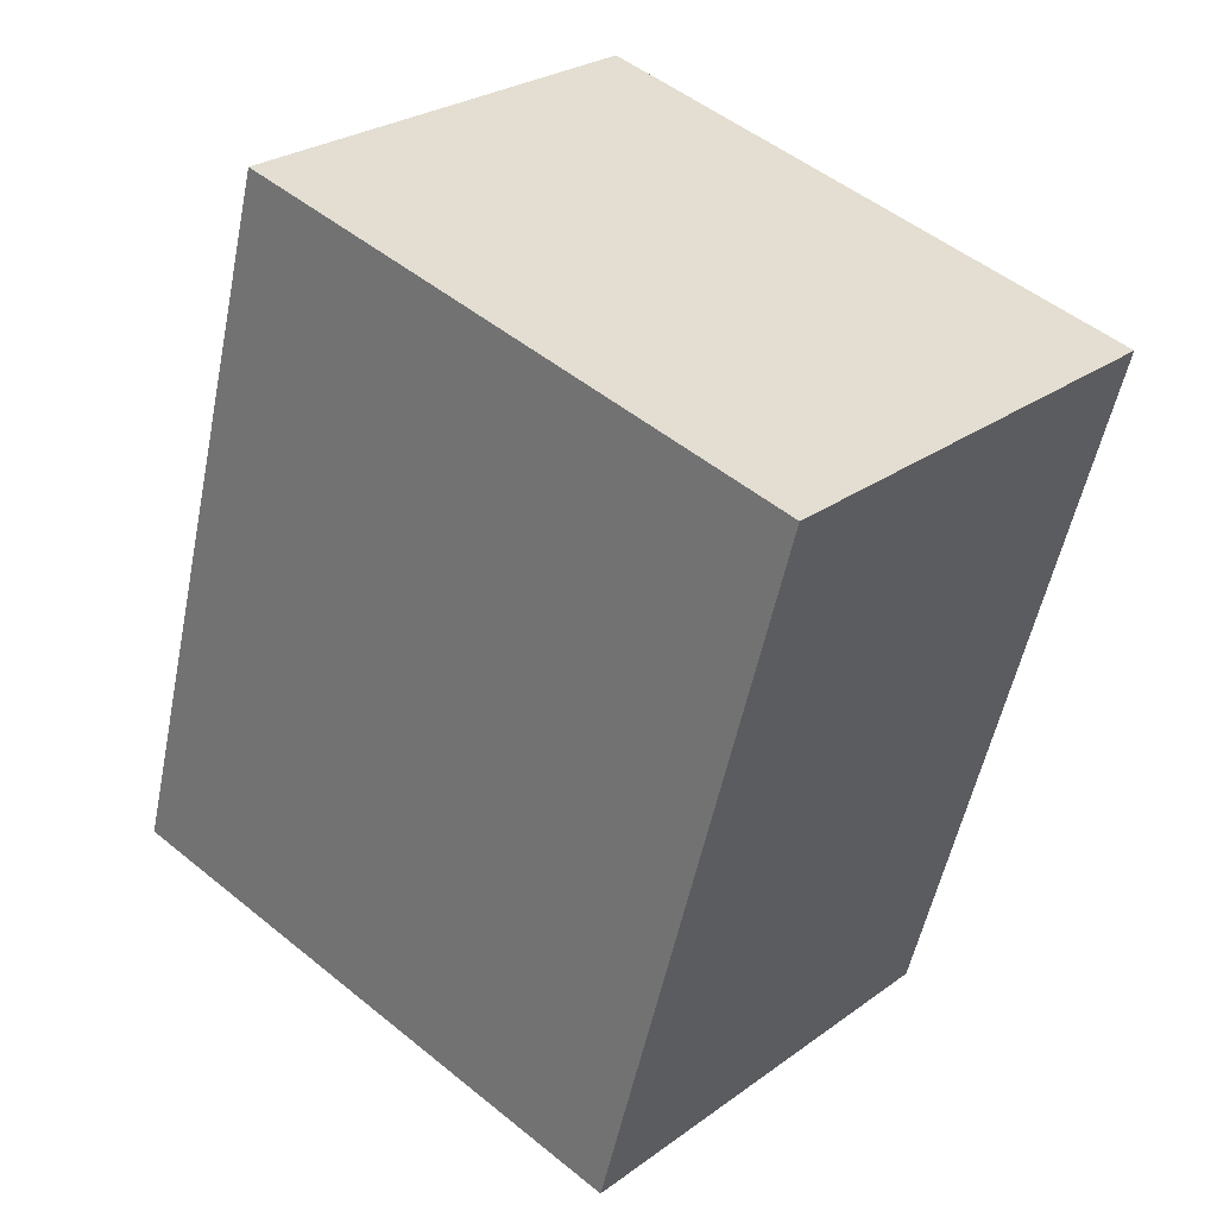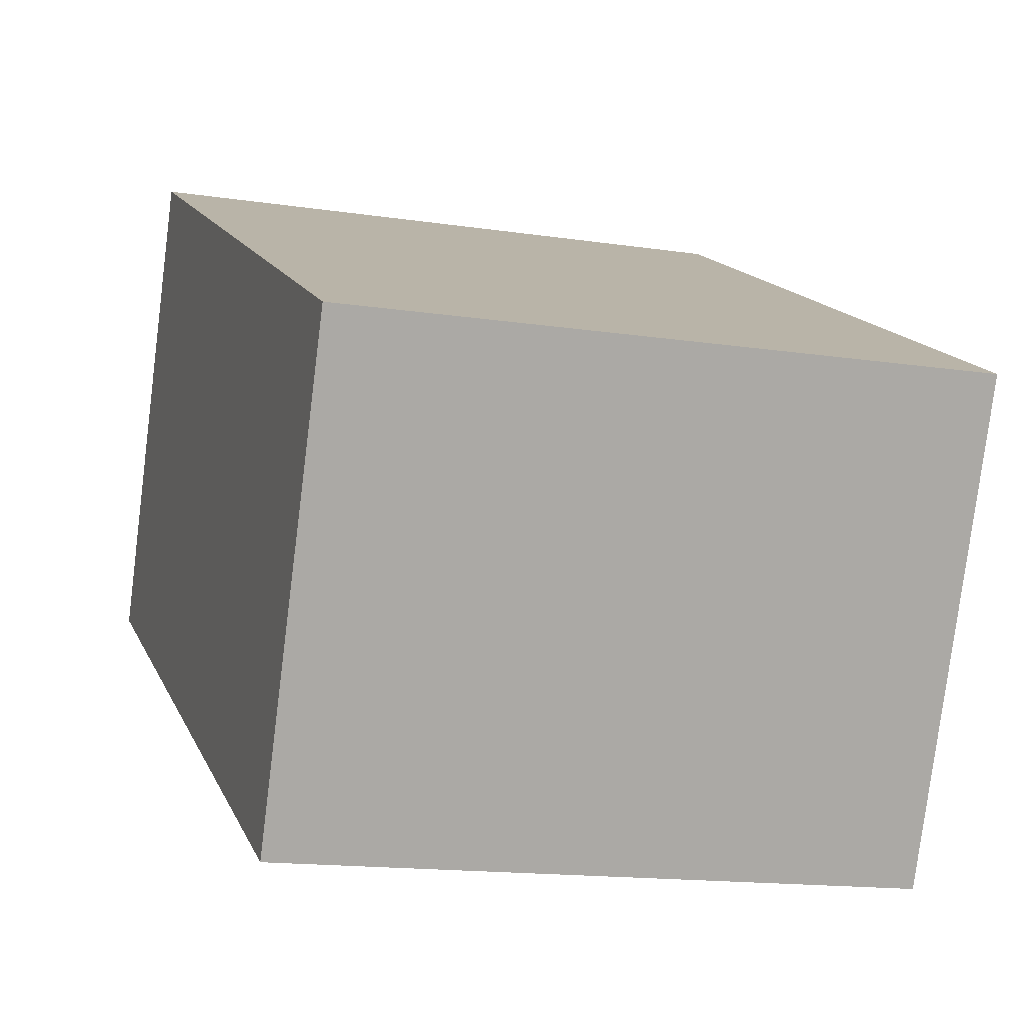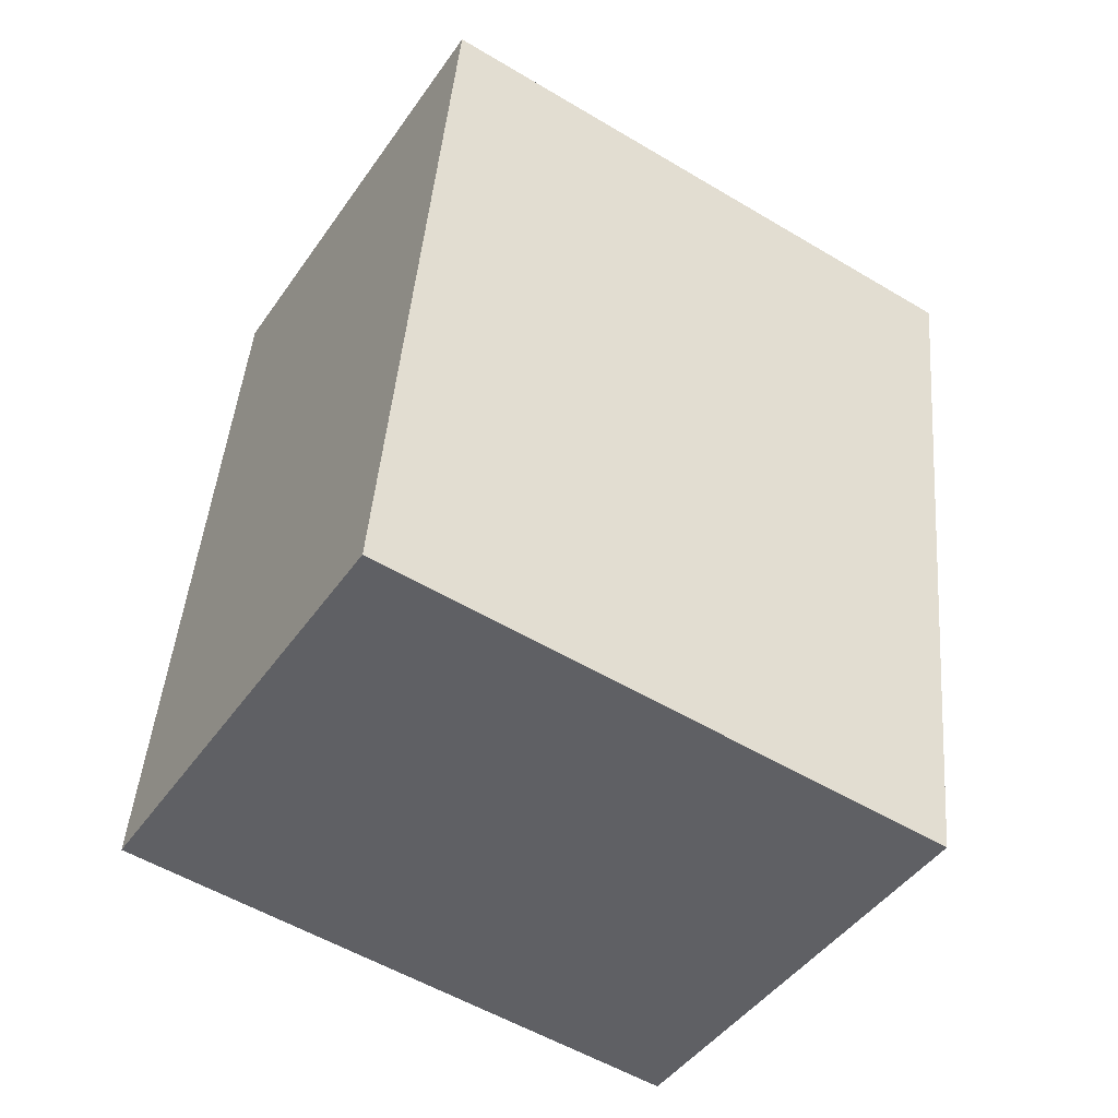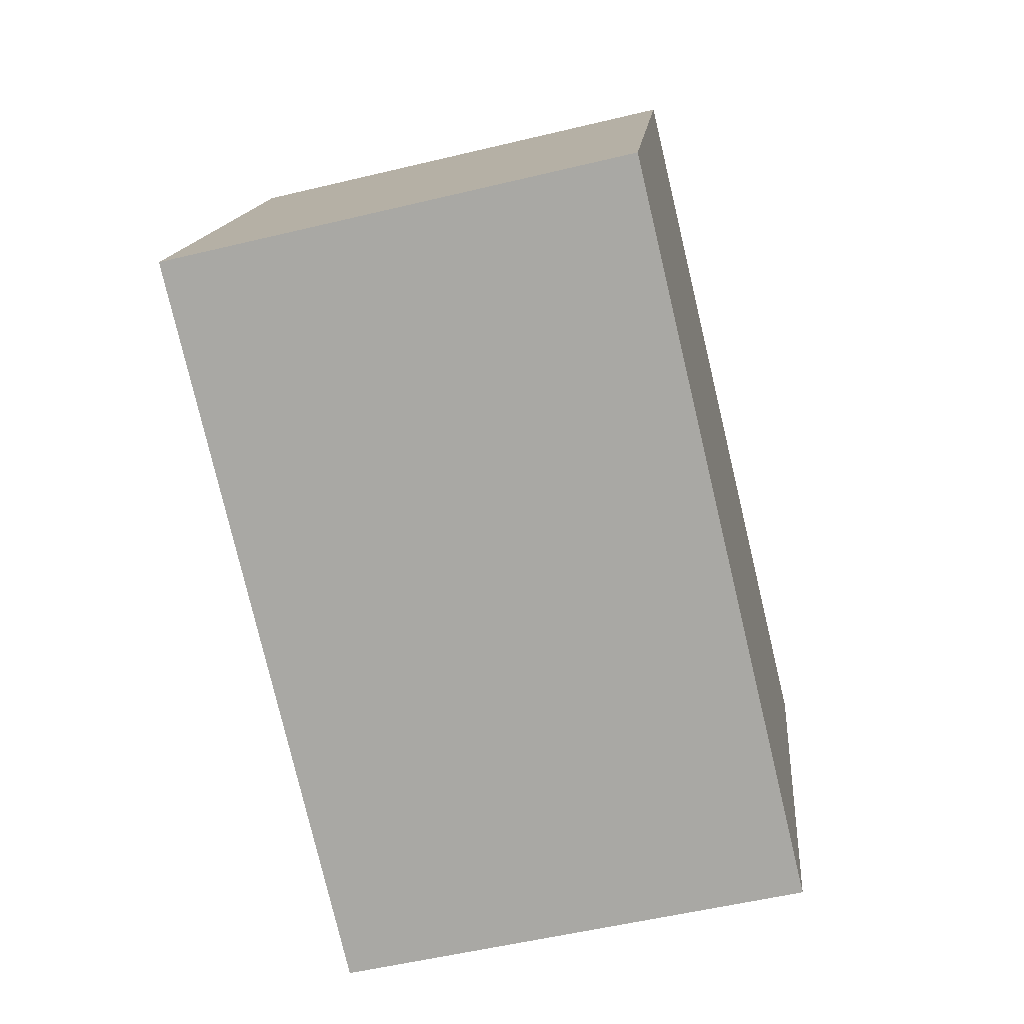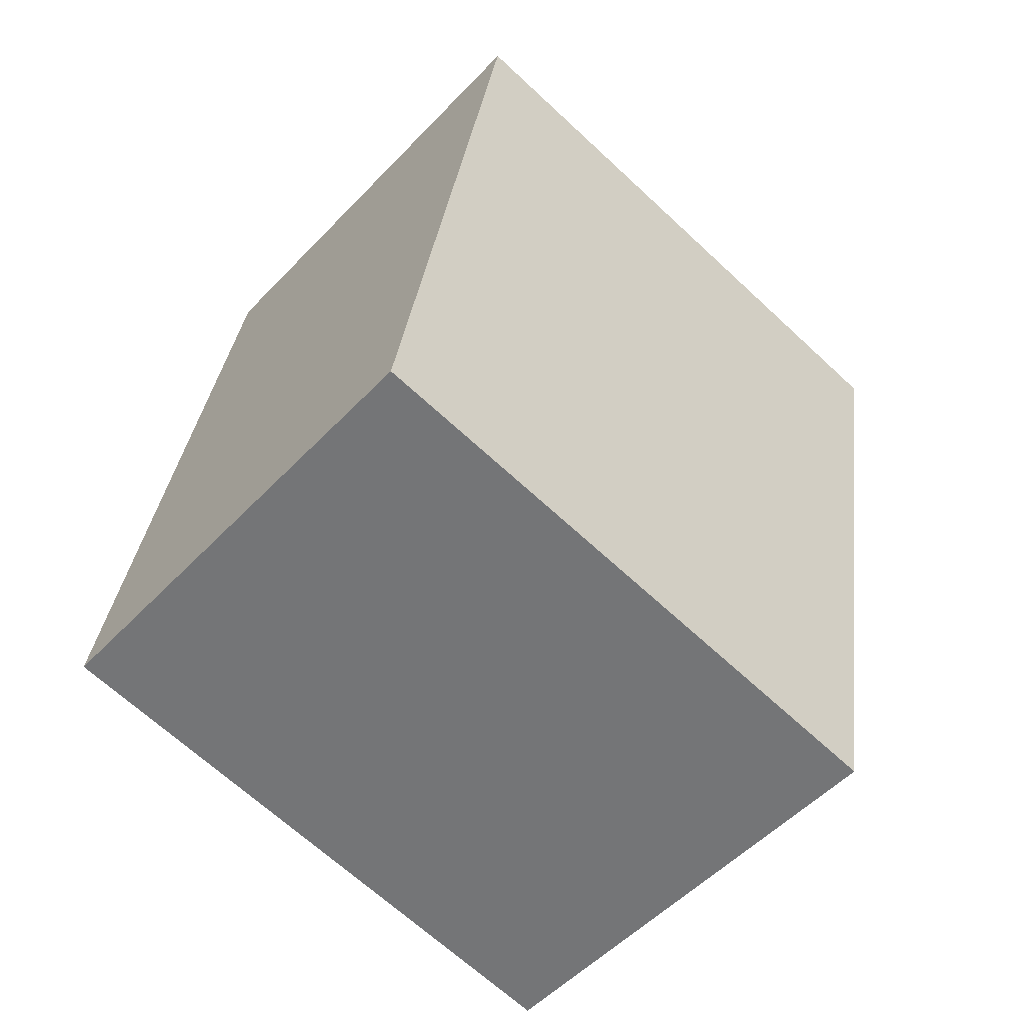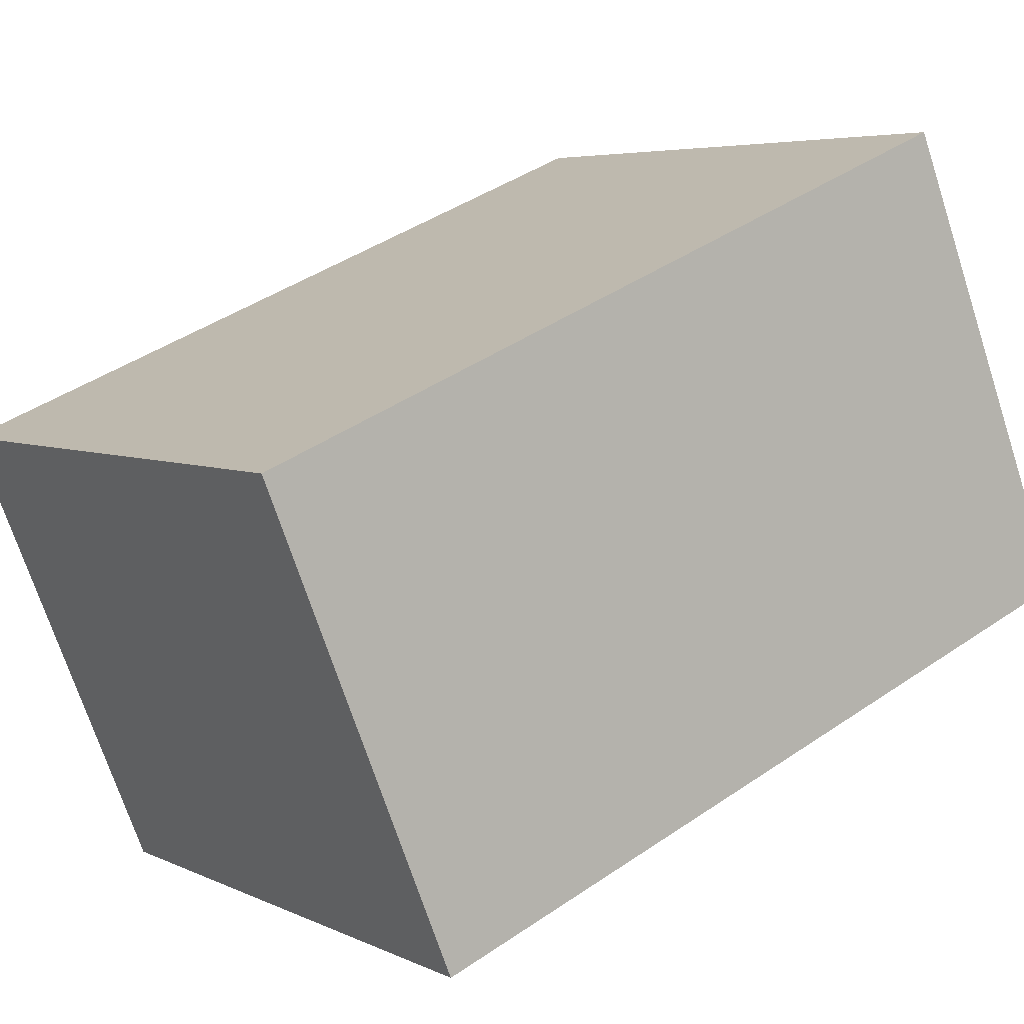
<metadata>
{"format":"obj","ext":"obj","renderer":"f3d","projection":"perspective","resolution":1024,"background":"white","views":[{"elev":44.4,"azim":-125.5,"up":"+Z"},{"elev":28.4,"azim":163.0,"up":"+Y"},{"elev":-58.7,"azim":-20.4,"up":"+Z"},{"elev":16.8,"azim":107.2,"up":"+Z"},{"elev":-69.7,"azim":-30.9,"up":"+Z"},{"elev":19.8,"azim":52.4,"up":"+Y"}]}
</metadata>
<code>
o Cube.001
v -16.9 108 -14.81
v -39.41 103.1 -16.16
v -39.53 96.08 11.88
v -17.02 101.1 13.22
v -13.35 83.81 8.935
v -35.86 78.83 7.589
v -35.74 85.83 -20.44
v -13.23 90.8 -19.1
f 1 2 3 4
f 5 4 3 6
f 6 3 2 7
f 7 8 5 6
f 8 1 4 5
f 7 2 1 8

</code>
